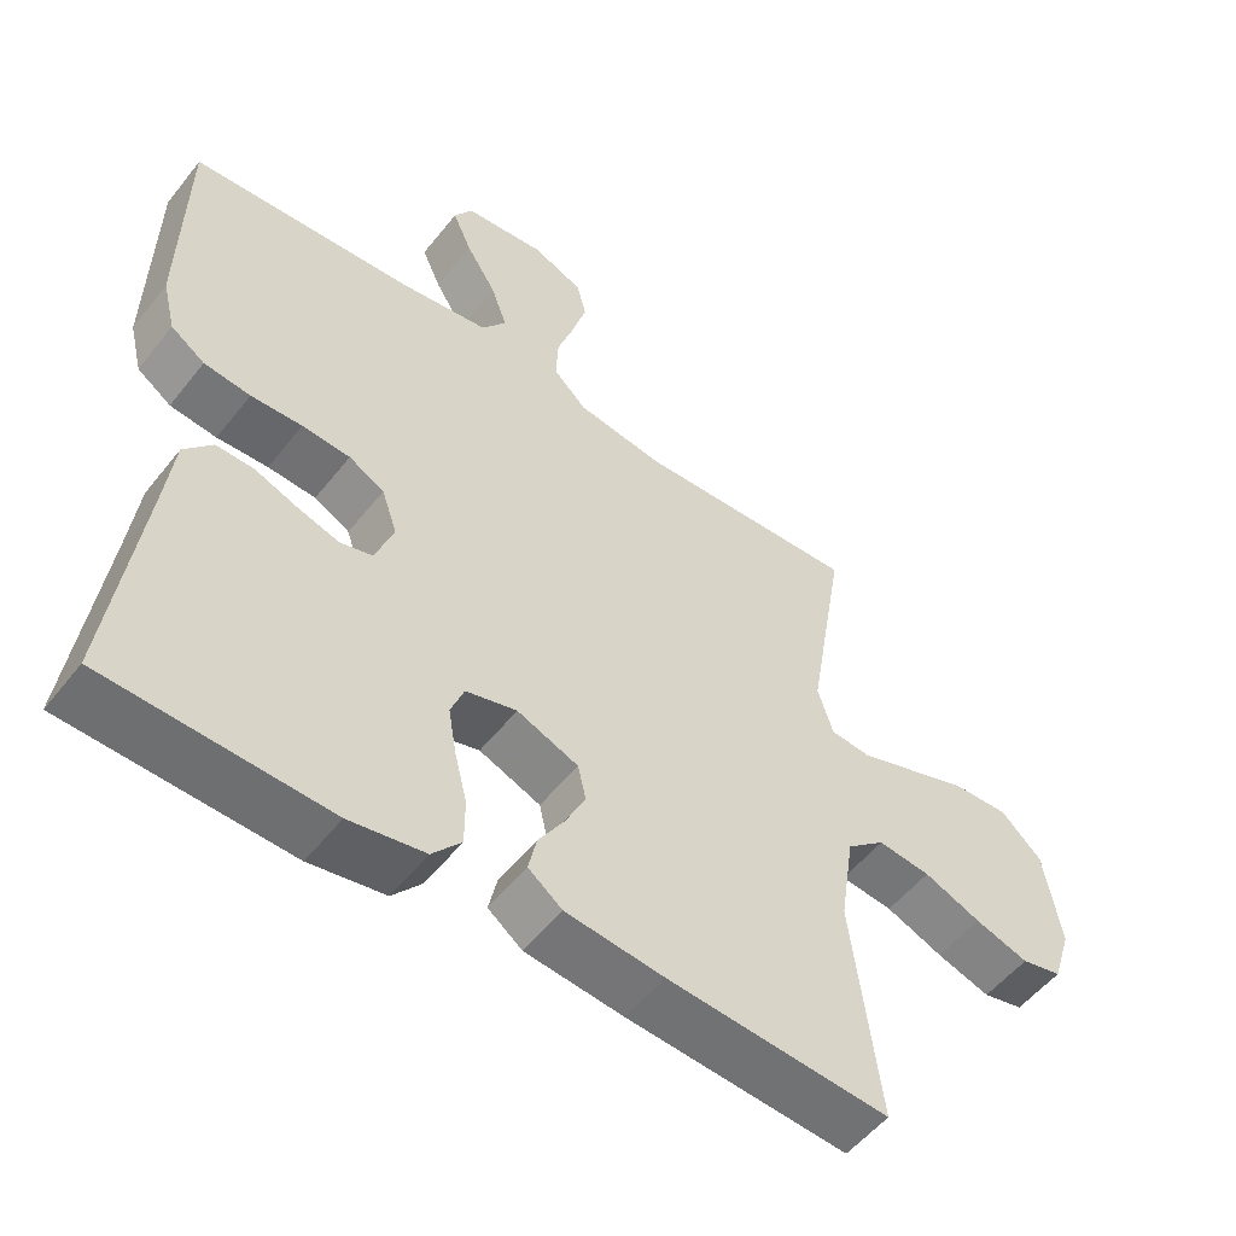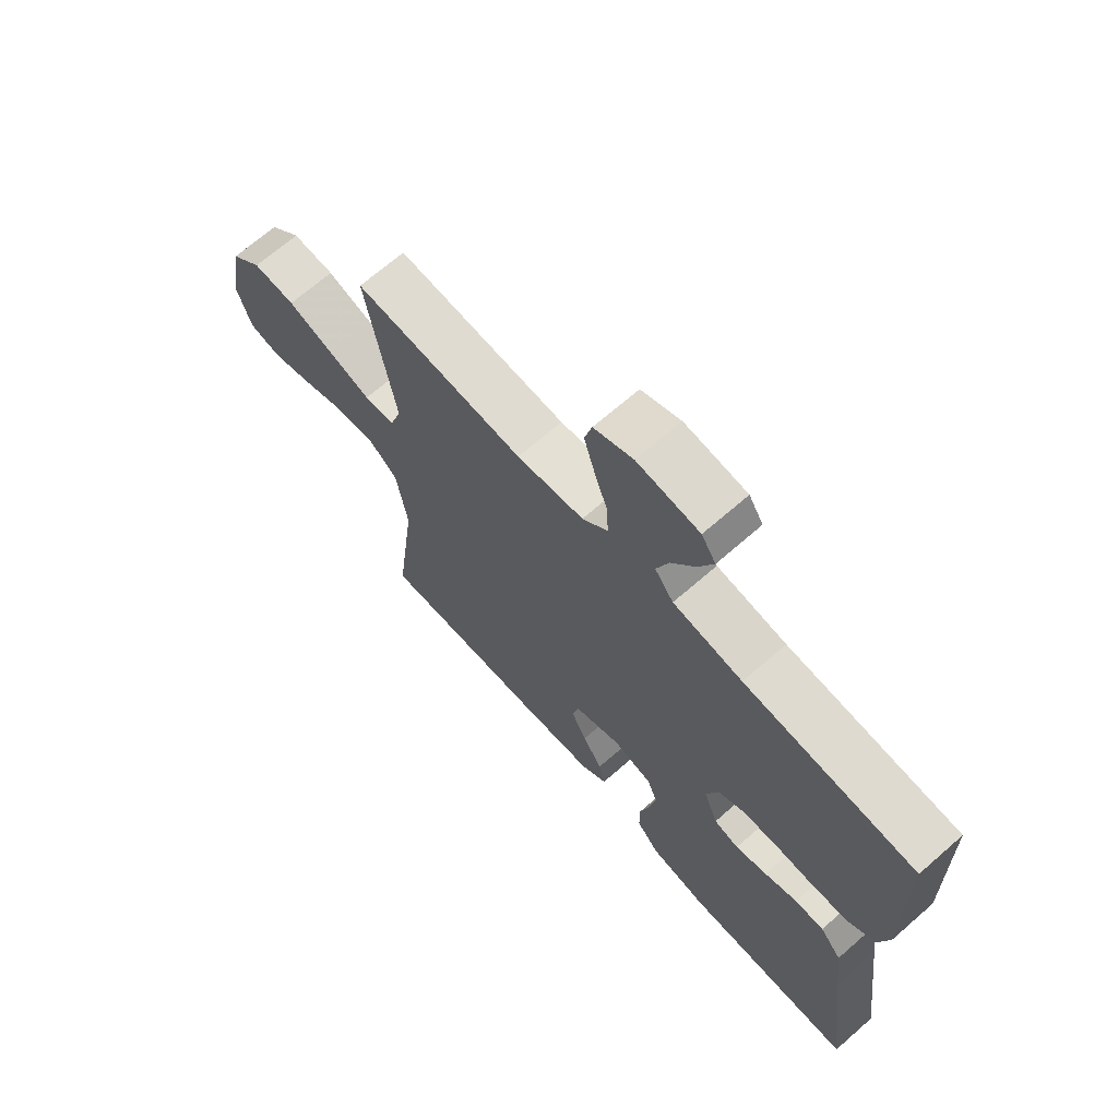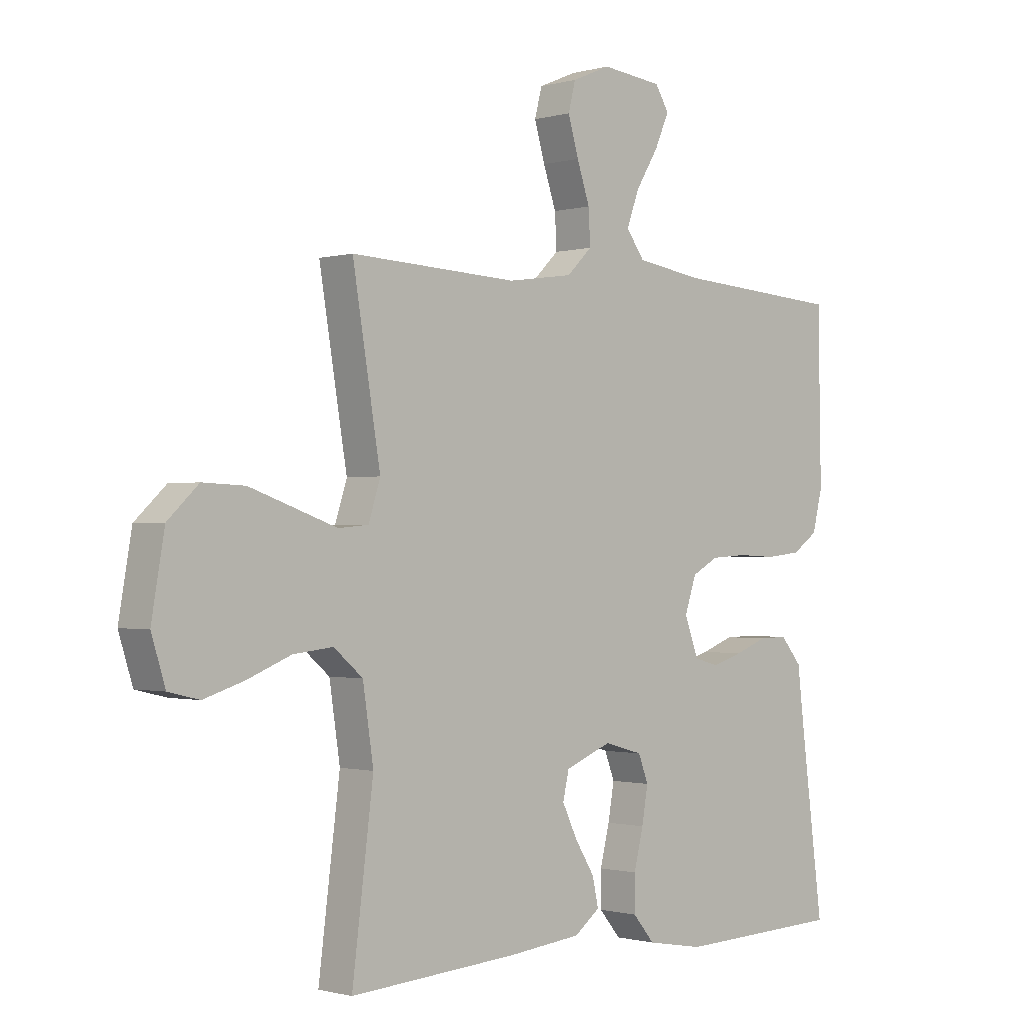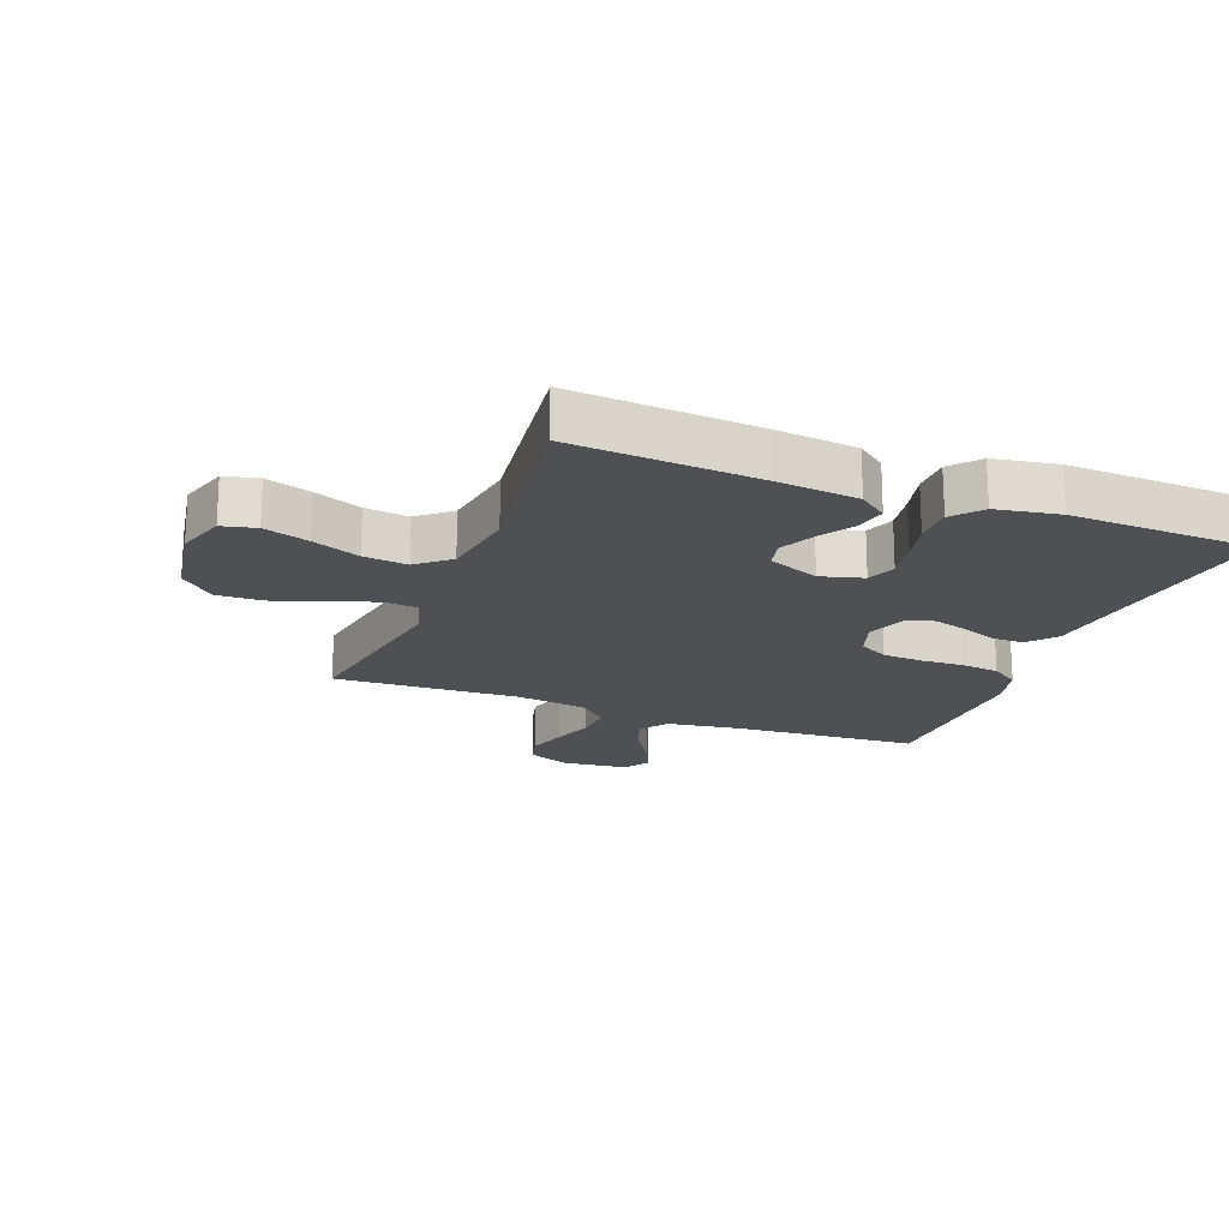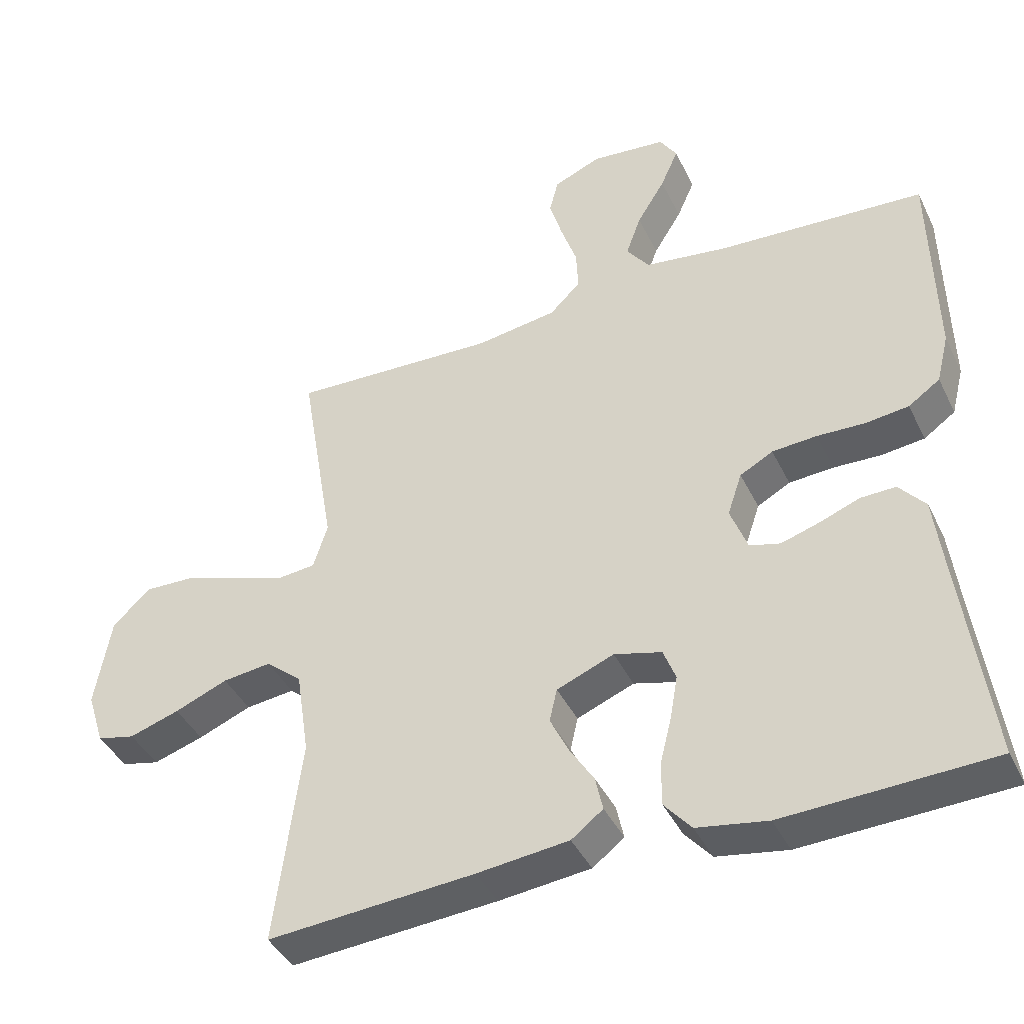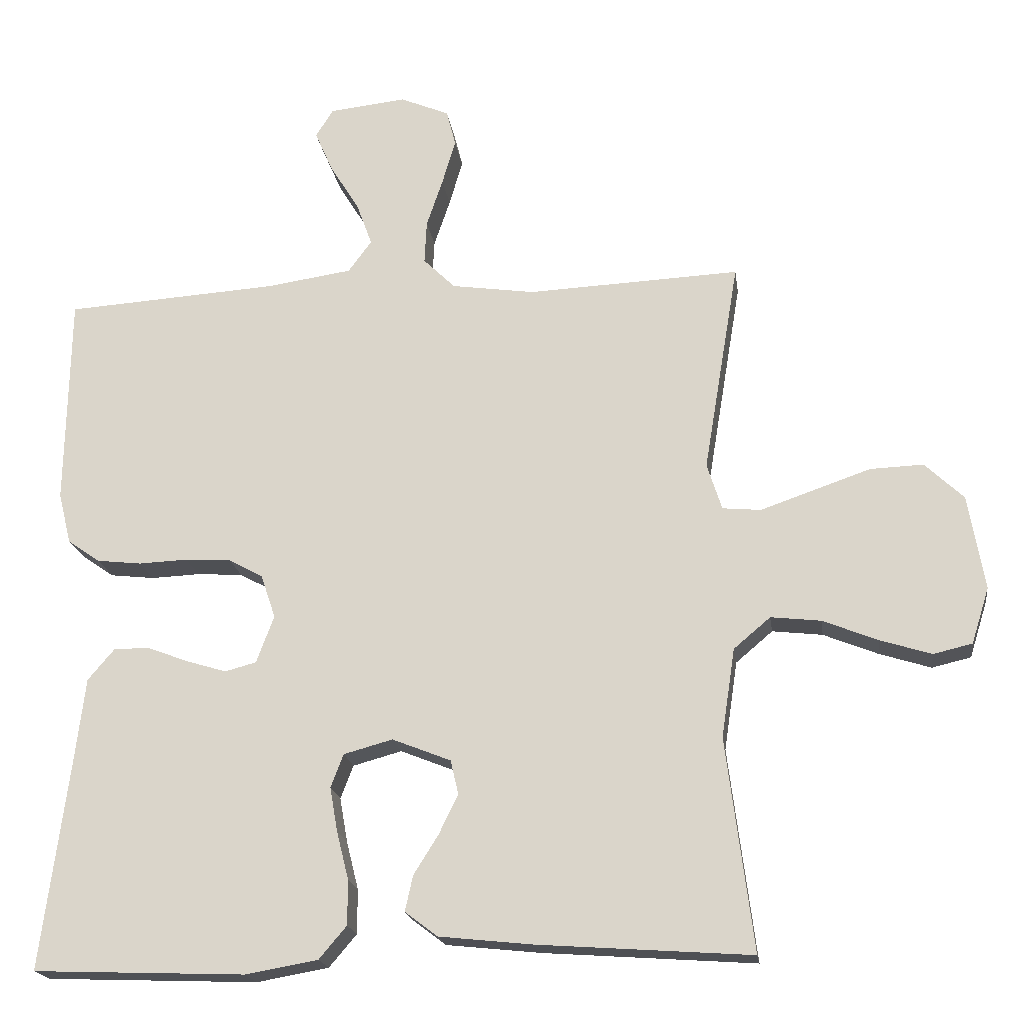
<metadata>
{"format":"obj","ext":"obj","renderer":"f3d","projection":"perspective","resolution":1024,"background":"white","views":[{"elev":-53.5,"azim":-37.4,"up":"+Z"},{"elev":68.5,"azim":-131.2,"up":"+Z"},{"elev":-0.9,"azim":135.6,"up":"+Z"},{"elev":-19.2,"azim":158.9,"up":"+Y"},{"elev":-41.6,"azim":-155.6,"up":"+Z"},{"elev":-19.2,"azim":7.8,"up":"+Z"}]}
</metadata>
<code>
v -0.5 0.07 -0.5
v -0.461 0.07 -0.2
v -0.447 0.07 -0.084
v -0.409 0.07 -0.039
v -0.358 0.07 -0.04
v -0.3 0.07 -0.062
v -0.244 0.07 -0.079
v -0.2 0.07 -0.067
v -0.175 0.07 0
v -0.196 0.07 0.062
v -0.244 0.07 0.088
v -0.309 0.07 0.092
v -0.378 0.07 0.089
v -0.441 0.07 0.096
v -0.487 0.07 0.128
v -0.505 0.07 0.2
v -0.5 0.07 0.5
v -0.2 0.07 0.52
v -0.078 0.07 0.538
v -0.045 0.07 0.583
v -0.067 0.07 0.644
v -0.108 0.07 0.71
v -0.134 0.07 0.769
v -0.109 0.07 0.809
v 0 0.07 0.821
v 0.069 0.07 0.792
v 0.082 0.07 0.741
v 0.063 0.07 0.676
v 0.04 0.07 0.608
v 0.037 0.07 0.547
v 0.082 0.07 0.503
v 0.2 0.07 0.486
v 0.5 0.07 0.5
v 0.45 0.07 0.2
v 0.471 0.07 0.134
v 0.525 0.07 0.129
v 0.6 0.07 0.155
v 0.681 0.07 0.183
v 0.756 0.07 0.186
v 0.811 0.07 0.134
v 0.834 0.07 0
v 0.809 0.07 -0.079
v 0.754 0.07 -0.092
v 0.681 0.07 -0.069
v 0.604 0.07 -0.038
v 0.533 0.07 -0.03
v 0.481 0.07 -0.074
v 0.462 0.07 -0.2
v 0.5 0.07 -0.5
v 0.2 0.07 -0.479
v 0.067 0.07 -0.465
v 0.021 0.07 -0.43
v 0.032 0.07 -0.38
v 0.067 0.07 -0.324
v 0.094 0.07 -0.268
v 0.083 0.07 -0.22
v 0 0.07 -0.187
v -0.069 0.07 -0.206
v -0.087 0.07 -0.253
v -0.076 0.07 -0.316
v -0.059 0.07 -0.384
v -0.059 0.07 -0.447
v -0.098 0.07 -0.493
v -0.2 0.07 -0.511
v -0.5 0 -0.5
v -0.461 0 -0.2
v -0.447 0 -0.084
v -0.409 0 -0.039
v -0.358 0 -0.04
v -0.3 0 -0.062
v -0.244 0 -0.079
v -0.2 0 -0.067
v -0.175 0 0
v -0.196 0 0.062
v -0.244 0 0.088
v -0.309 0 0.092
v -0.378 0 0.089
v -0.441 0 0.096
v -0.487 0 0.128
v -0.505 0 0.2
v -0.5 0 0.5
v -0.2 0 0.52
v -0.078 0 0.538
v -0.045 0 0.583
v -0.067 0 0.644
v -0.108 0 0.71
v -0.134 0 0.769
v -0.109 0 0.809
v 0 0 0.821
v 0.069 0 0.792
v 0.082 0 0.741
v 0.063 0 0.676
v 0.04 0 0.608
v 0.037 0 0.547
v 0.082 0 0.503
v 0.2 0 0.486
v 0.5 0 0.5
v 0.45 0 0.2
v 0.471 0 0.134
v 0.525 0 0.129
v 0.6 0 0.155
v 0.681 0 0.183
v 0.756 0 0.186
v 0.811 0 0.134
v 0.834 0 0
v 0.809 0 -0.079
v 0.754 0 -0.092
v 0.681 0 -0.069
v 0.604 0 -0.038
v 0.533 0 -0.03
v 0.481 0 -0.074
v 0.462 0 -0.2
v 0.5 0 -0.5
v 0.2 0 -0.479
v 0.067 0 -0.465
v 0.021 0 -0.43
v 0.032 0 -0.38
v 0.067 0 -0.324
v 0.094 0 -0.268
v 0.083 0 -0.22
v 0 0 -0.187
v -0.069 0 -0.206
v -0.087 0 -0.253
v -0.076 0 -0.316
v -0.059 0 -0.384
v -0.059 0 -0.447
v -0.098 0 -0.493
v -0.2 0 -0.511
f 63 64 1 2
f 60 61 62 63
f 59 60 63 2
f 58 59 2 3
f 57 58 3 4
f 51 52 53 54
f 51 54 55
f 48 49 50 51
f 47 48 51 55
f 46 47 55 56
f 42 43 44 45
f 40 41 42 45
f 40 45 46
f 36 37 38 39
f 36 39 40 46
f 32 33 34
f 31 32 34 35
f 26 27 28 29
f 24 25 26 29
f 24 29 30
f 21 22 23 24
f 20 21 24 30
f 19 20 30 31
f 15 16 17 18
f 12 13 14 15
f 11 12 15 18
f 10 11 18 19
f 57 4 5 6
f 57 6 7
f 56 57 7 8
f 35 36 46 56
f 35 56 8 9
f 19 31 35
f 9 10 19 35
f 66 65 128 127
f 127 126 125 124
f 66 127 124 123
f 67 66 123 122
f 68 67 122 121
f 118 117 116 115
f 119 118 115
f 115 114 113 112
f 119 115 112 111
f 120 119 111 110
f 109 108 107 106
f 109 106 105 104
f 110 109 104
f 103 102 101 100
f 110 104 103 100
f 98 97 96
f 99 98 96 95
f 93 92 91 90
f 93 90 89 88
f 94 93 88
f 88 87 86 85
f 94 88 85 84
f 95 94 84 83
f 82 81 80 79
f 79 78 77 76
f 82 79 76 75
f 83 82 75 74
f 70 69 68 121
f 71 70 121
f 72 71 121 120
f 120 110 100 99
f 73 72 120 99
f 99 95 83
f 99 83 74 73
f 1 65 66 2
f 2 66 67 3
f 3 67 68 4
f 4 68 69 5
f 5 69 70 6
f 6 70 71 7
f 7 71 72 8
f 8 72 73 9
f 9 73 74 10
f 10 74 75 11
f 11 75 76 12
f 12 76 77 13
f 13 77 78 14
f 14 78 79 15
f 15 79 80 16
f 16 80 81 17
f 17 81 82 18
f 18 82 83 19
f 19 83 84 20
f 20 84 85 21
f 21 85 86 22
f 22 86 87 23
f 23 87 88 24
f 24 88 89 25
f 25 89 90 26
f 26 90 91 27
f 27 91 92 28
f 28 92 93 29
f 29 93 94 30
f 30 94 95 31
f 31 95 96 32
f 32 96 97 33
f 33 97 98 34
f 34 98 99 35
f 35 99 100 36
f 36 100 101 37
f 37 101 102 38
f 38 102 103 39
f 39 103 104 40
f 40 104 105 41
f 41 105 106 42
f 42 106 107 43
f 43 107 108 44
f 44 108 109 45
f 45 109 110 46
f 46 110 111 47
f 47 111 112 48
f 48 112 113 49
f 49 113 114 50
f 50 114 115 51
f 51 115 116 52
f 52 116 117 53
f 53 117 118 54
f 54 118 119 55
f 55 119 120 56
f 56 120 121 57
f 57 121 122 58
f 58 122 123 59
f 59 123 124 60
f 60 124 125 61
f 61 125 126 62
f 62 126 127 63
f 63 127 128 64
f 64 128 65 1

</code>
